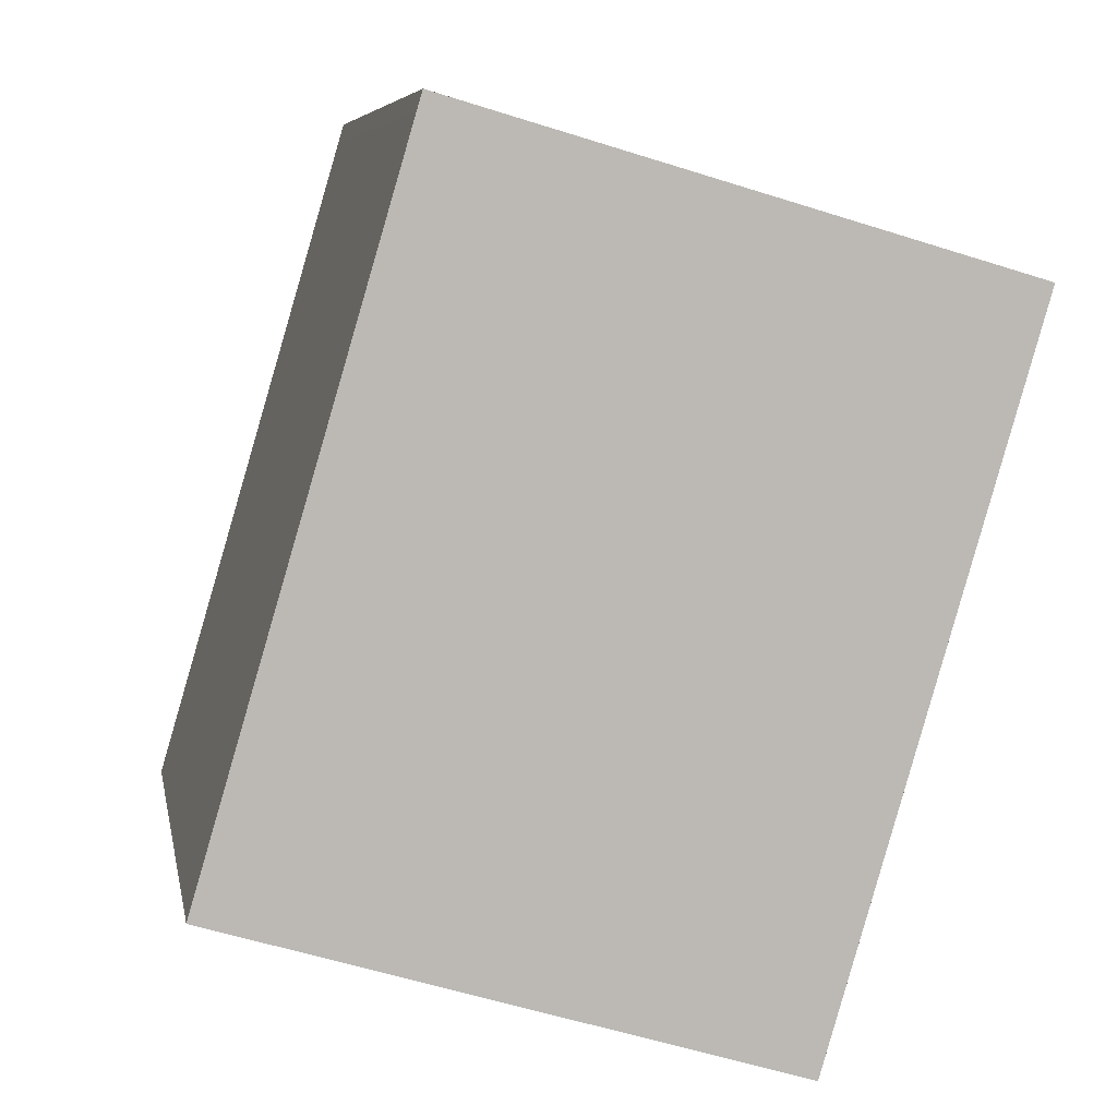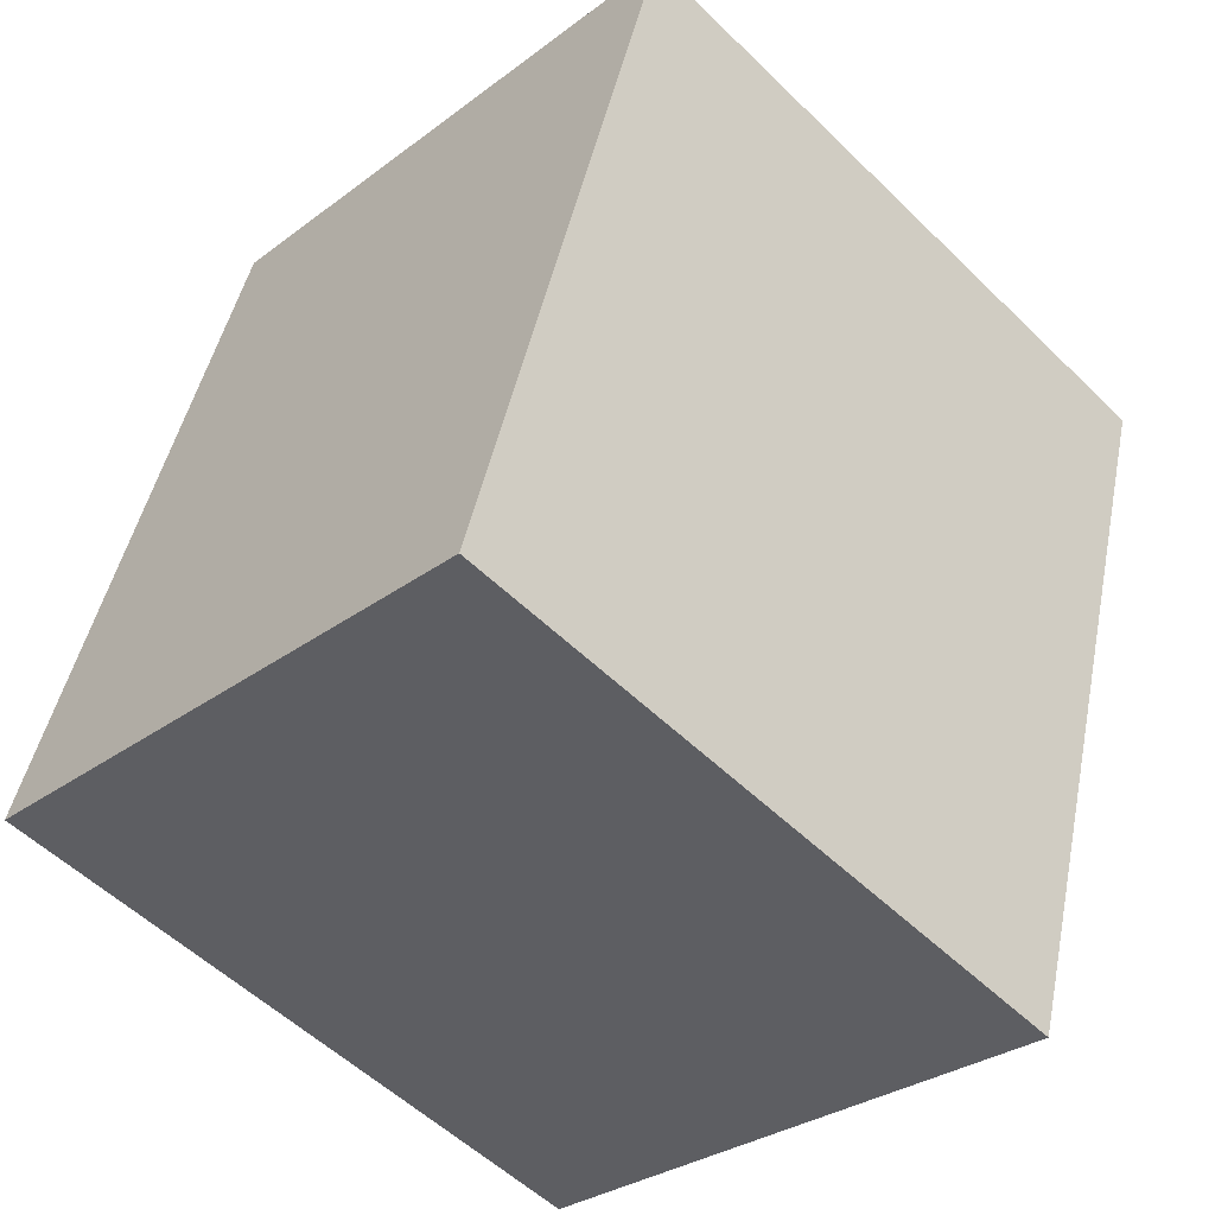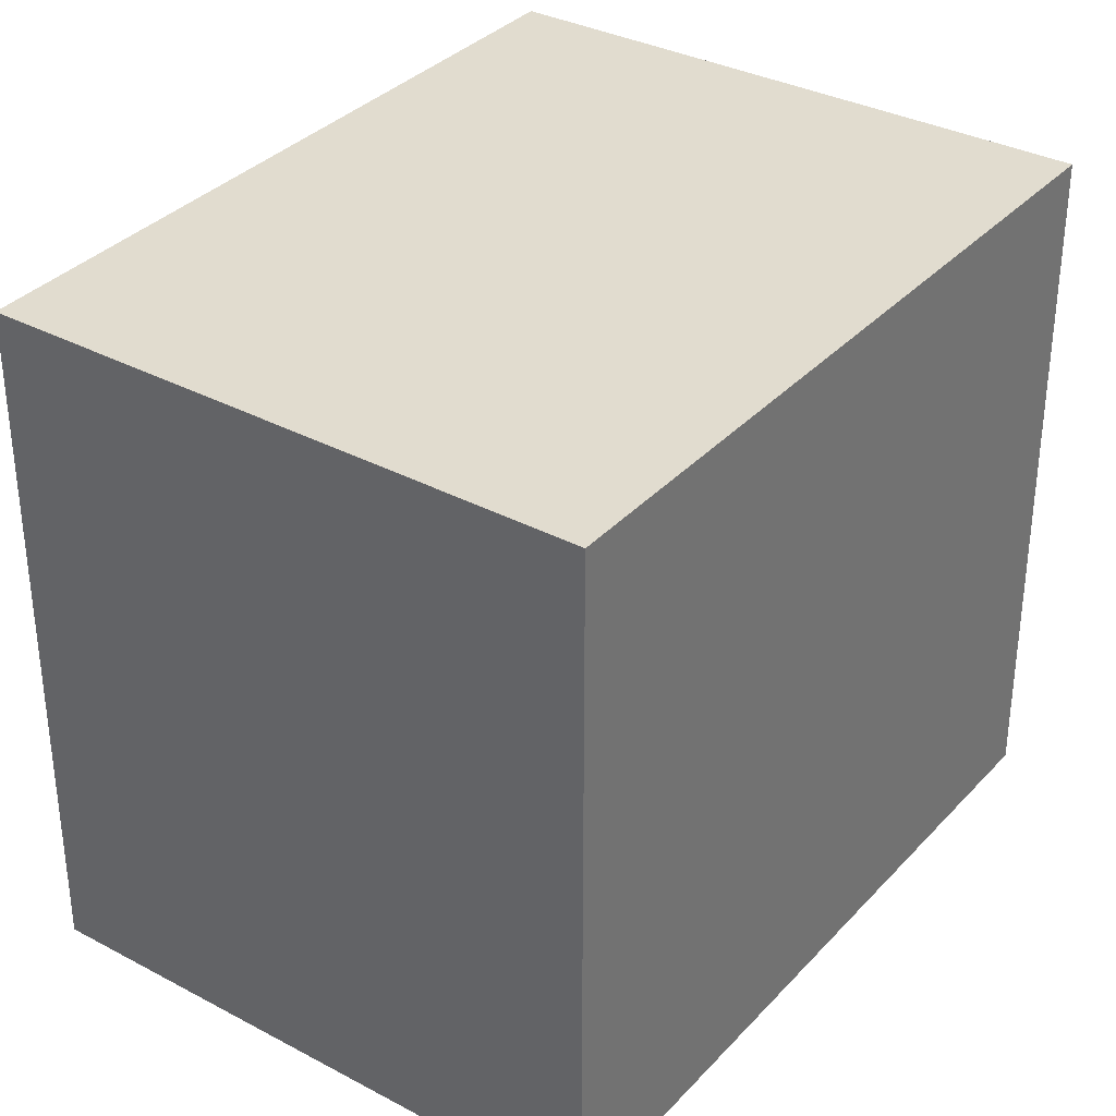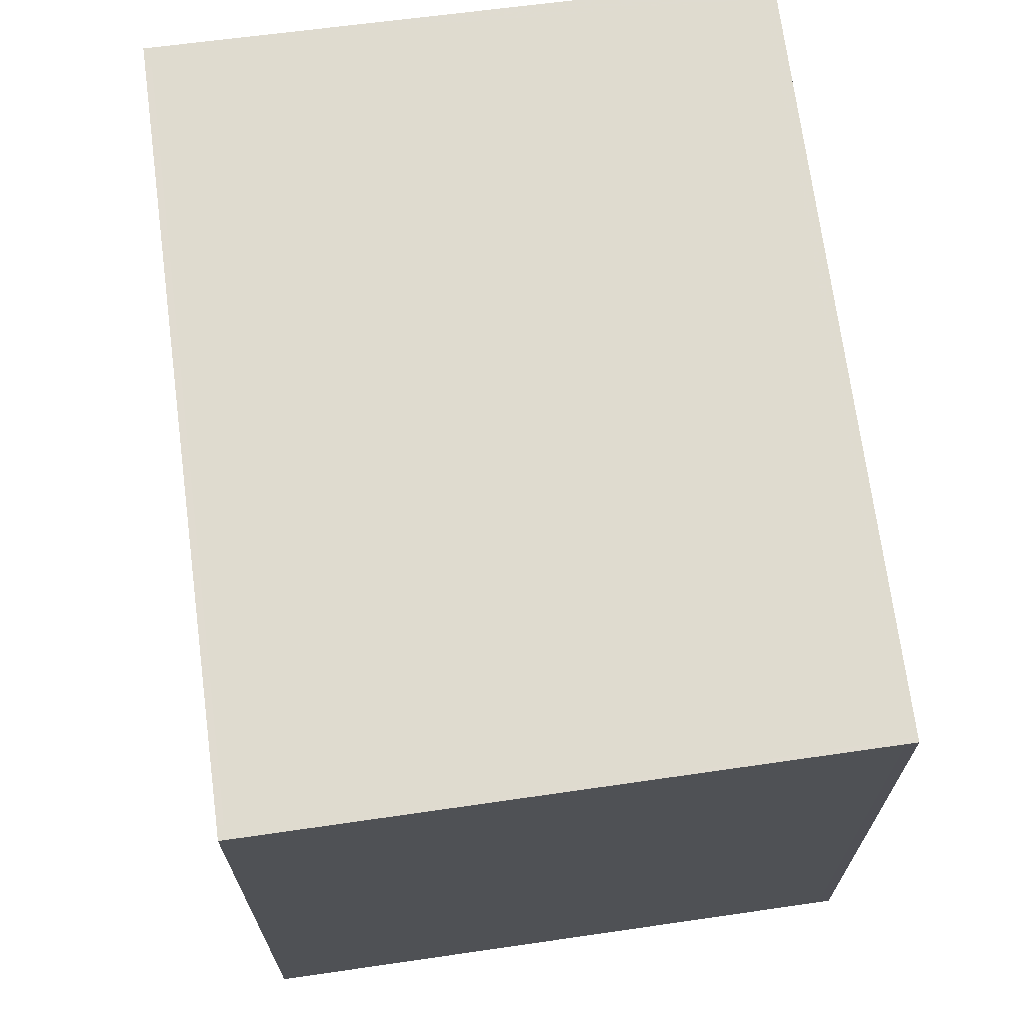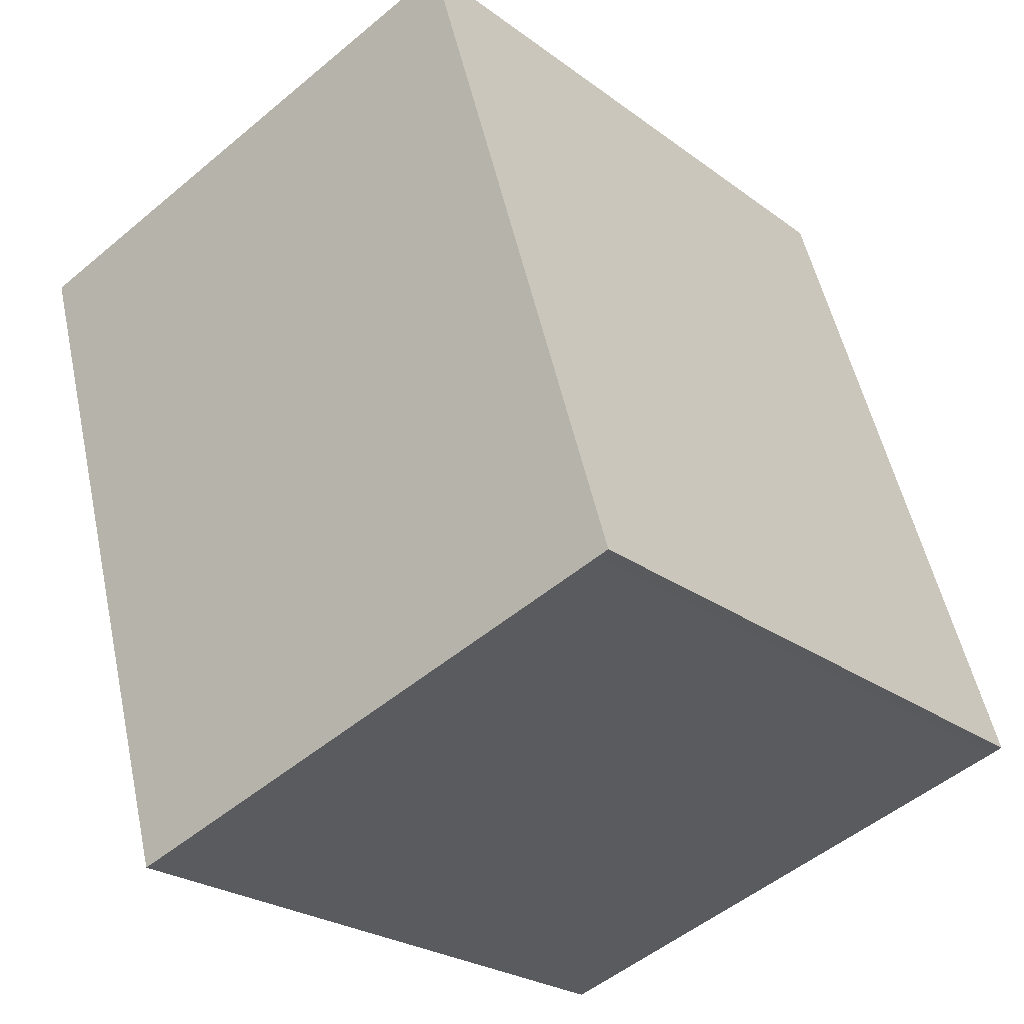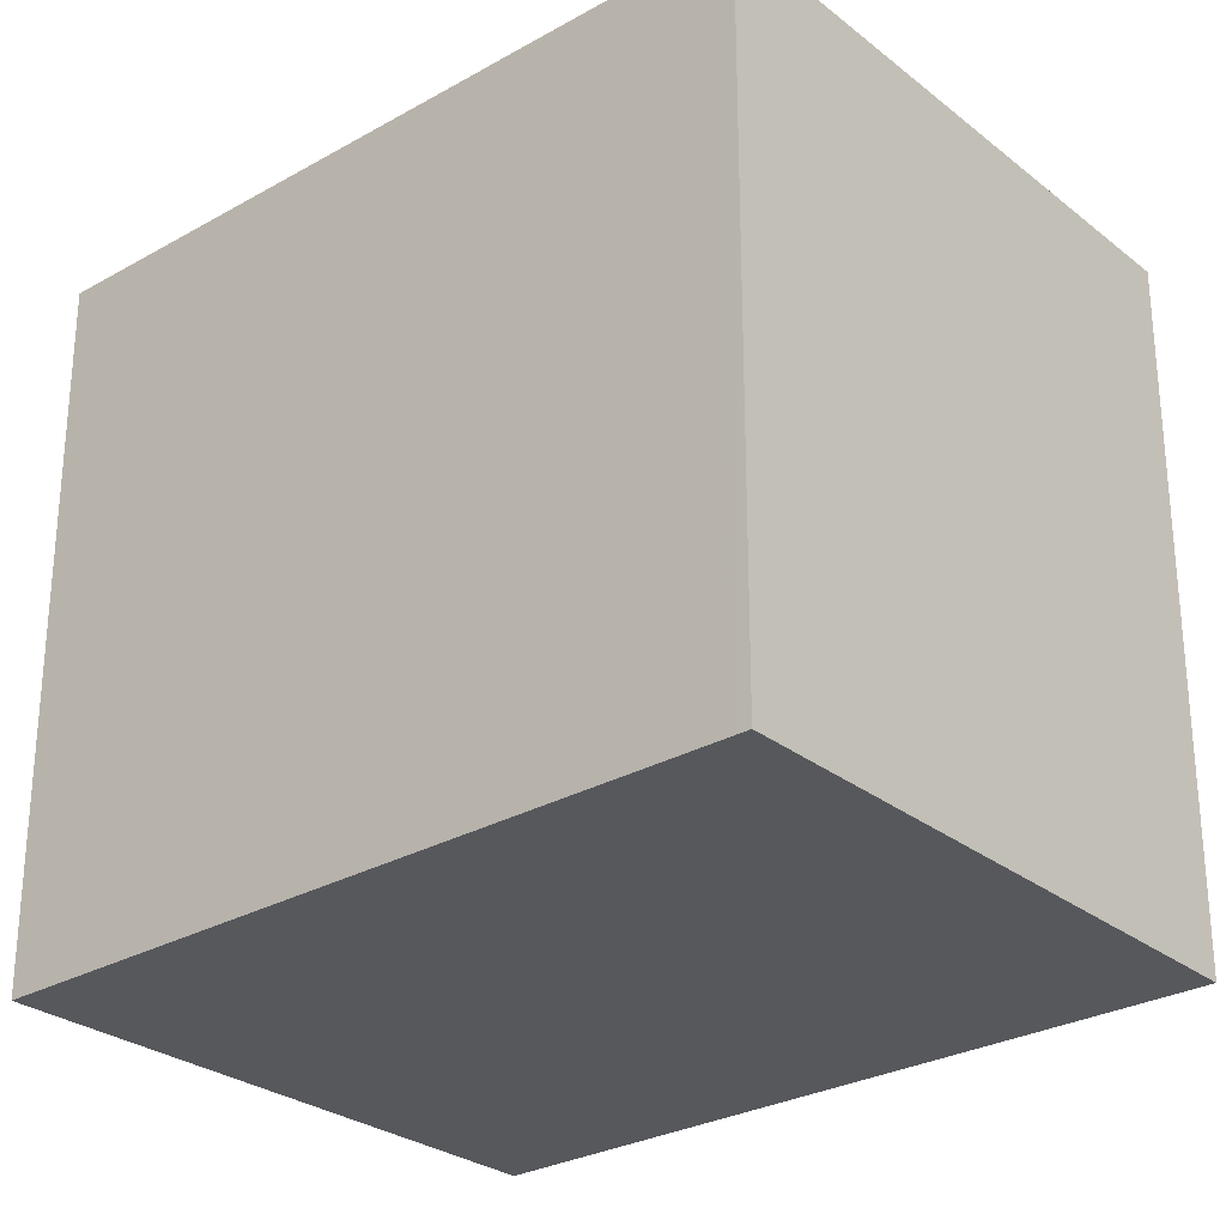
<metadata>
{"format":"obj","ext":"obj","renderer":"f3d","projection":"perspective","resolution":1024,"background":"white","views":[{"elev":6.8,"azim":169.6,"up":"+Y"},{"elev":-54.4,"azim":-135.8,"up":"+Y"},{"elev":34.5,"azim":-128.0,"up":"+Z"},{"elev":70.2,"azim":8.8,"up":"+Z"},{"elev":-24.9,"azim":40.1,"up":"+Y"},{"elev":-28.1,"azim":-32.9,"up":"+Z"}]}
</metadata>
<code>
v -1117 -2665 2.296
v -1118 -2663 2.302
v -1116 -2662 2.295
v -1115 -2665 2.29
v -1117 -2665 2.296
v -1118 -2663 2.301
v -1118 -2663 2.301
v -1117 -2663 2.301
v -1116 -2663 2.295
v -1116 -2662 2.296
v -1116 -2663 2.295
v -1115 -2665 2.29
v -1115 -2665 2.291
v -1115 -2665 2.29
v -1117 -2665 2.296
v -1117 -2665 2.297
v -1117 -2665 2.297
v -1117 -2665 2.296
v -1117 -2665 0
v -1117 -2665 0
v -1118 -2663 2.301
v -1118 -2663 2.302
v -1118 -2663 0
v -1118 -2663 0
v -1116 -2663 2.295
v -1116 -2662 2.295
v -1116 -2662 0
v -1116 -2663 0
v -1115 -2665 2.29
v -1115 -2665 2.29
v -1115 -2665 0
v -1115 -2665 0
v -1117 -2665 2.296
v -1117 -2665 2.296
v -1117 -2665 0
v -1117 -2665 0
v -1116 -2662 2.296
v -1118 -2663 2.301
v -1118 -2663 0
v -1116 -2662 0
v -1118 -2663 2.302
v -1118 -2663 2.301
v -1118 -2663 0
v -1118 -2663 0
v -1115 -2665 2.29
v -1116 -2663 2.295
v -1116 -2663 0
v -1115 -2665 0
v -1116 -2662 2.295
v -1116 -2662 2.296
v -1116 -2662 0
v -1116 -2662 0
v -1117 -2665 2.296
v -1115 -2665 2.29
v -1115 -2665 0
v -1117 -2665 0
v -1115 -2665 2.29
v -1115 -2665 2.29
v -1115 -2665 0
v -1115 -2665 0
v -1118 -2663 2.301
v -1117 -2665 2.297
v -1117 -2665 0
v -1118 -2663 0
v -1117 -2665 0
v -1118 -2663 0
v -1116 -2662 0
v -1115 -2665 0
f 13 12 5 15
f 15 5 1 16
f 7 2 6 8
f 11 8 6 10
f 10 3 9 11
f 14 4 12 13
f 13 11 9 14
f 15 8 11 13
f 16 7 8 15
f 18 19 20 17
f 22 23 24 21
f 26 27 28 25
f 30 31 32 29
f 34 35 36 33
f 38 39 40 37
f 42 43 44 41
f 46 47 48 45
f 50 51 52 49
f 54 55 56 53
f 58 59 60 57
f 62 63 64 61
f 66 67 68 65

</code>
